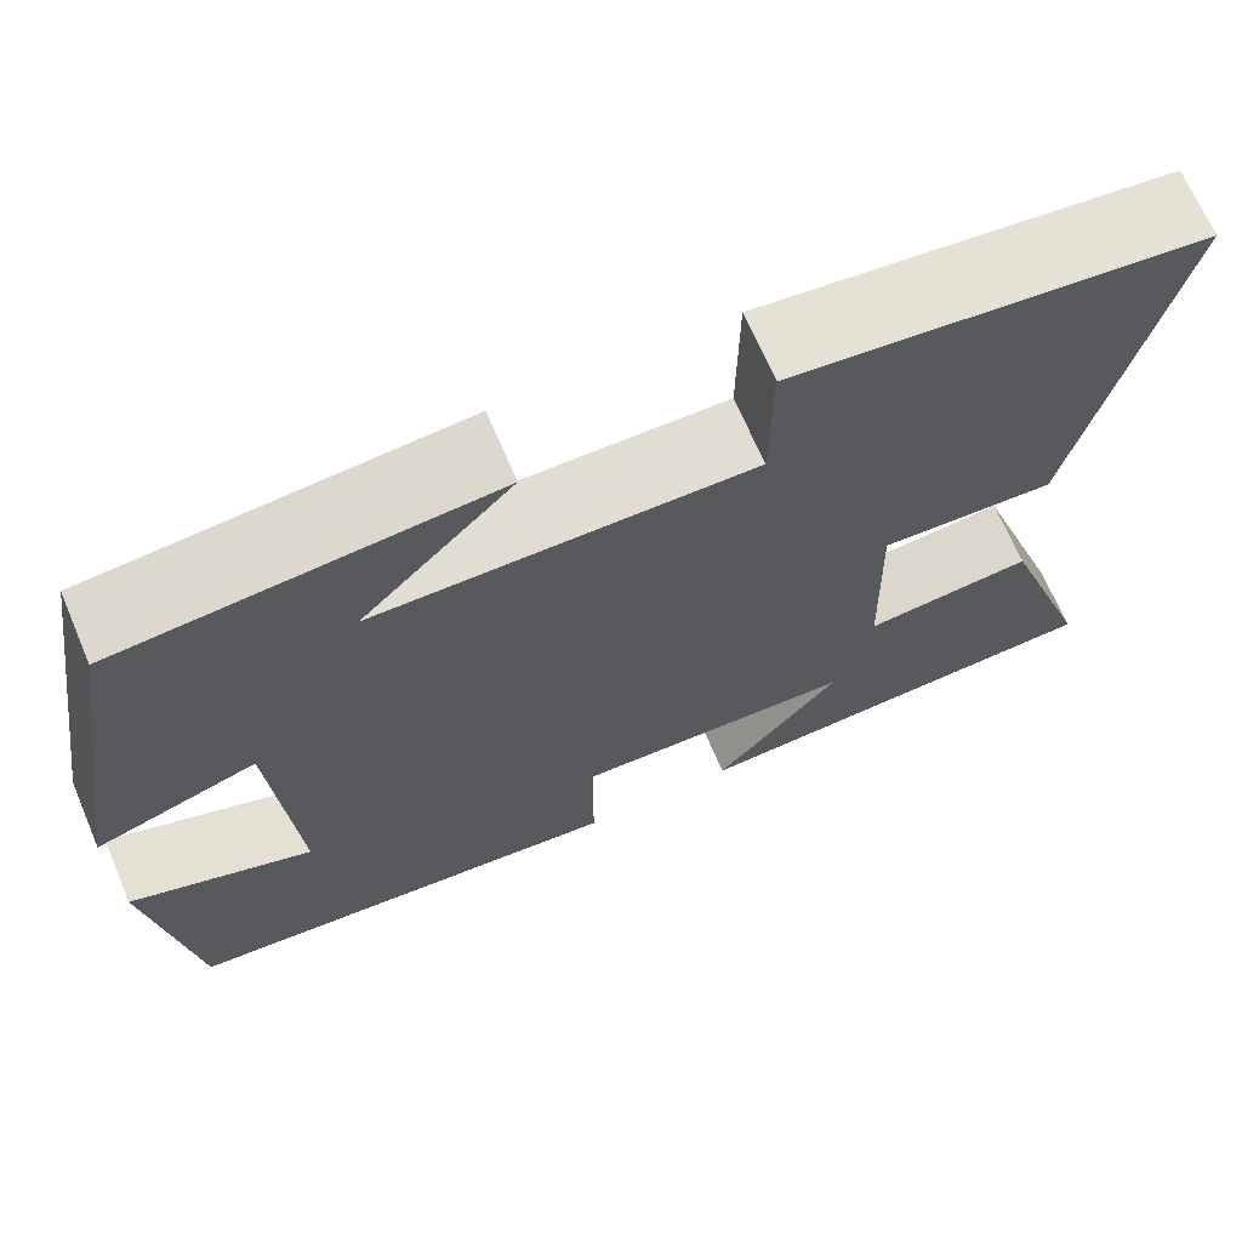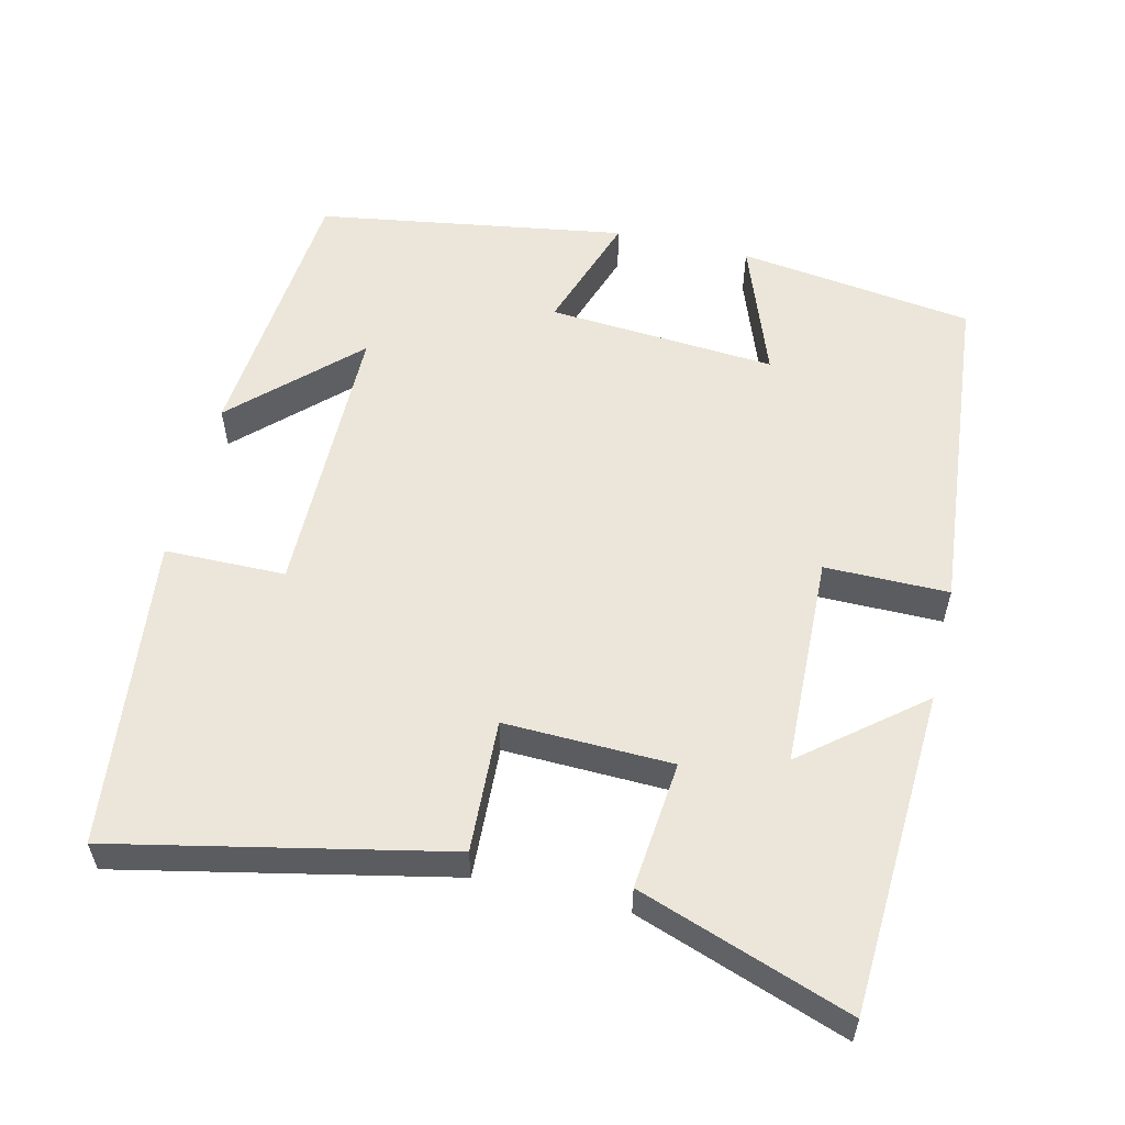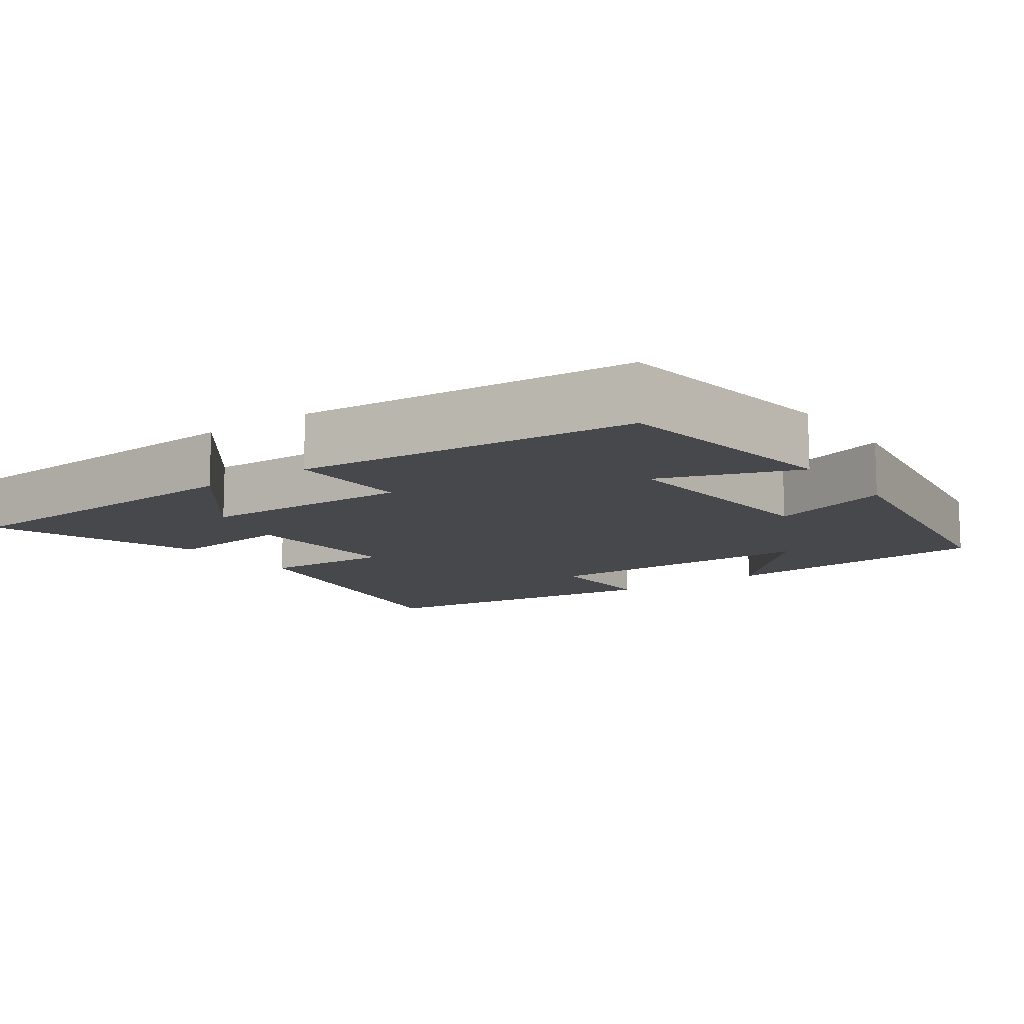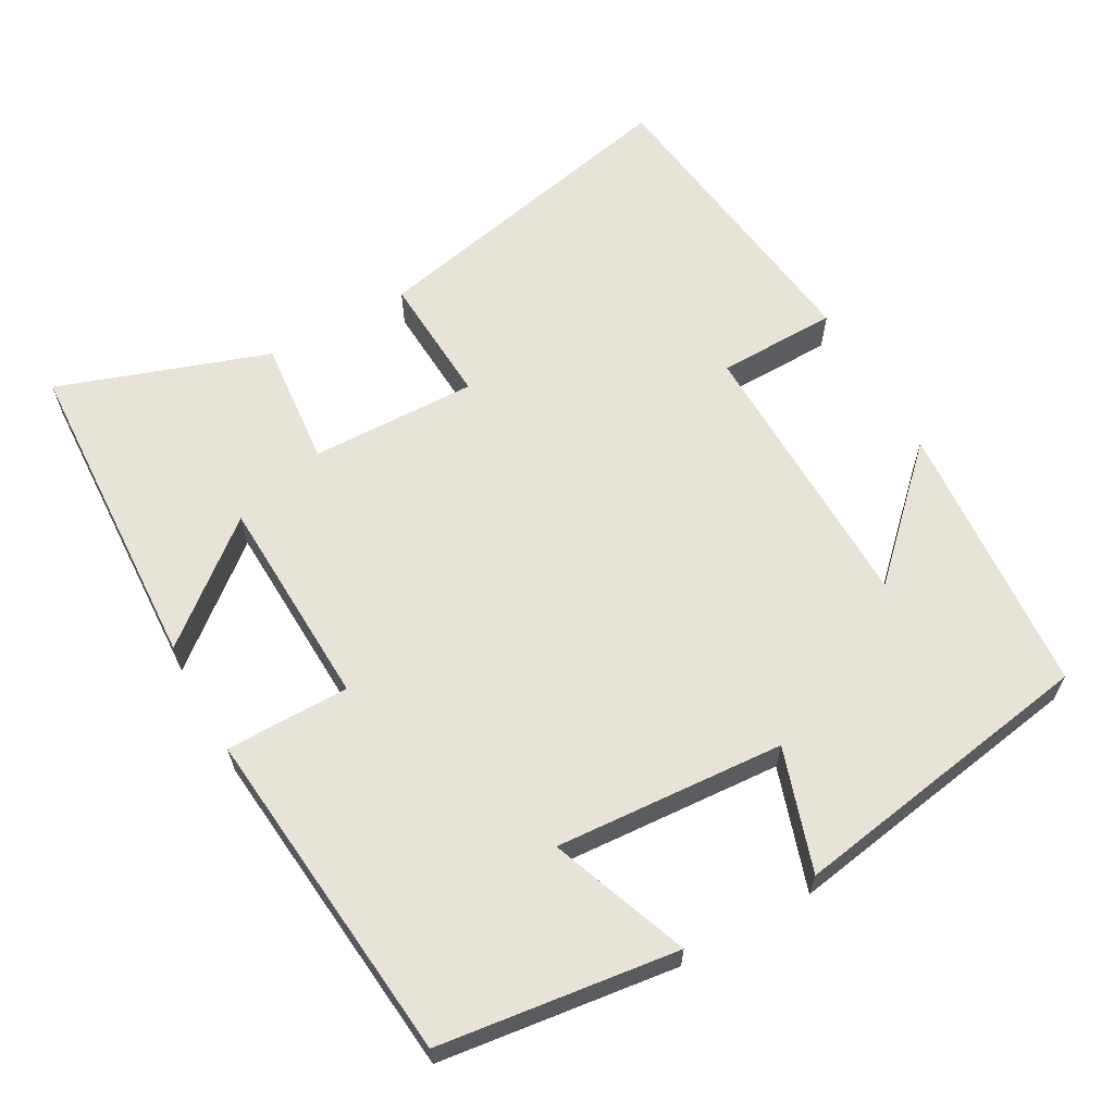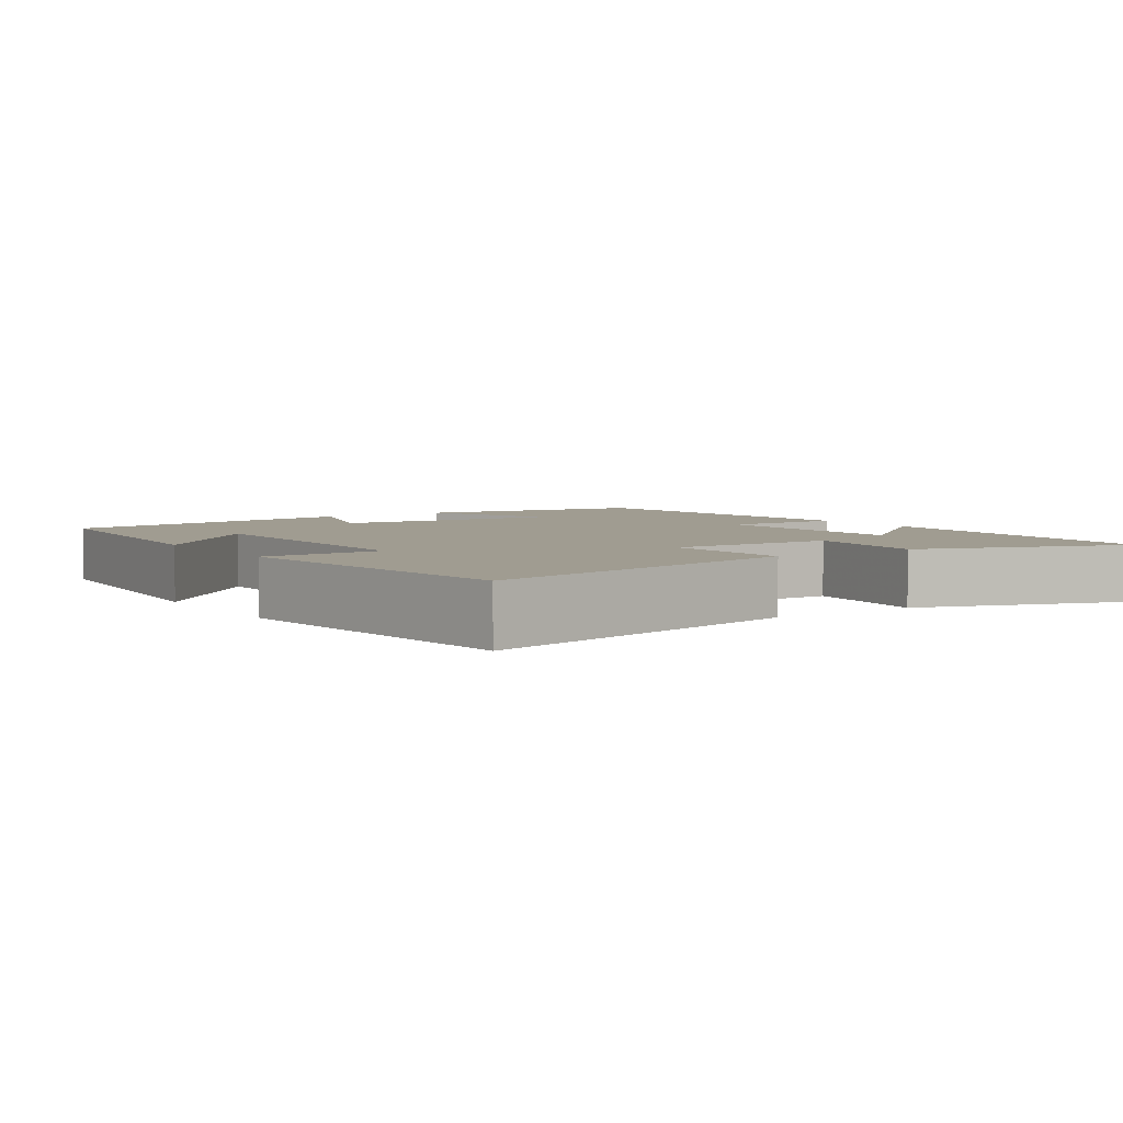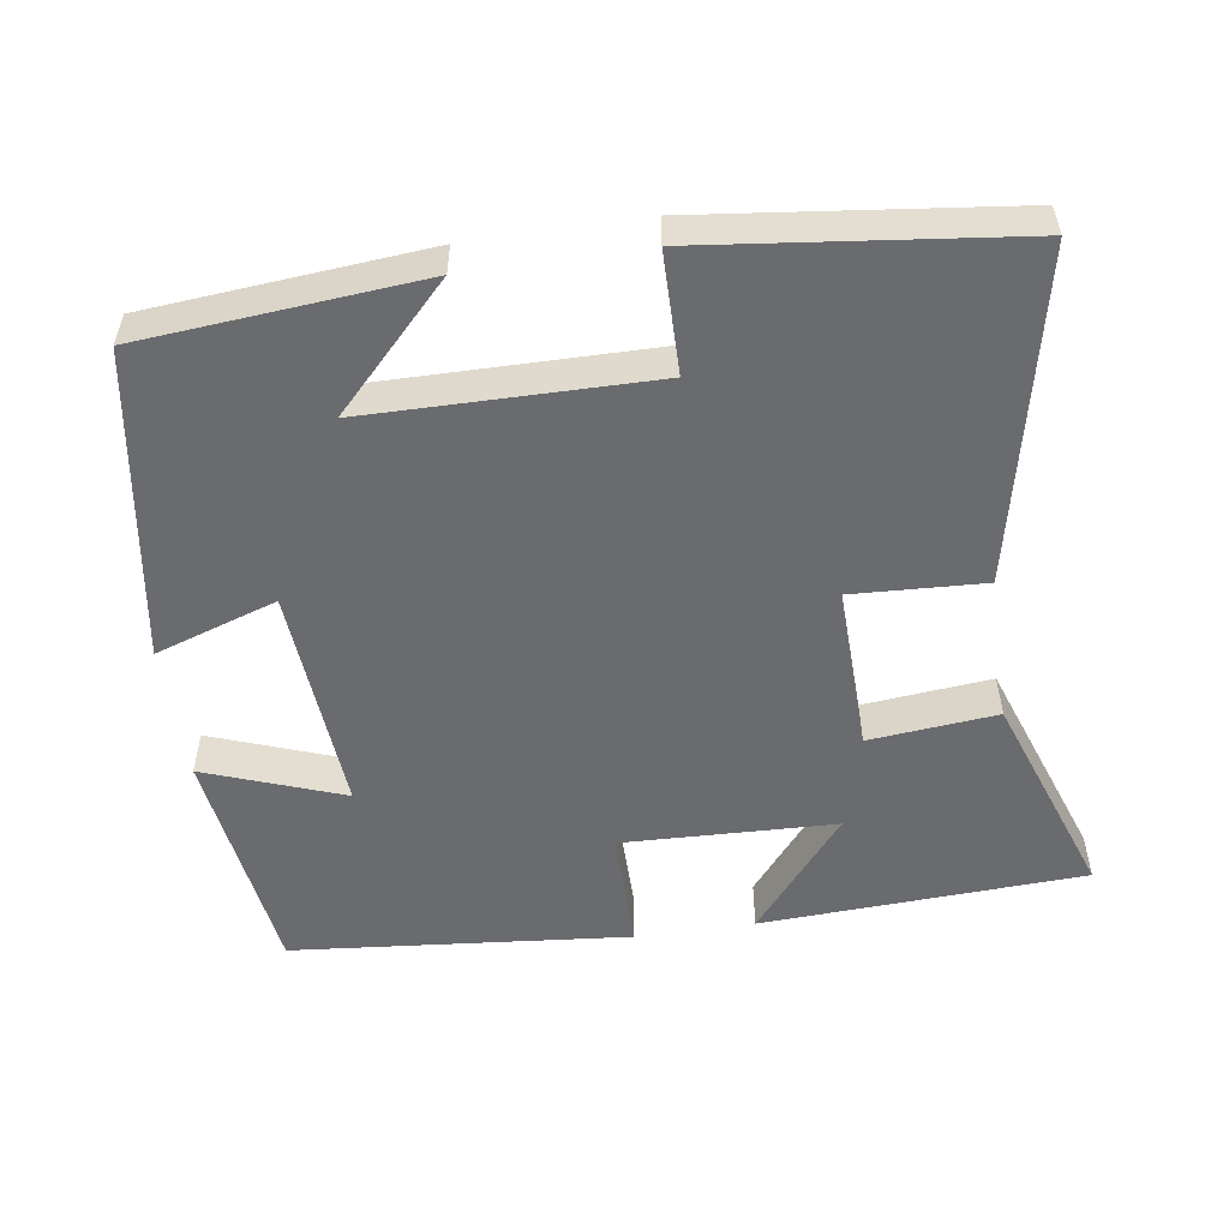
<metadata>
{"format":"obj","ext":"obj","renderer":"f3d","projection":"perspective","resolution":1024,"background":"white","views":[{"elev":68.6,"azim":-23.1,"up":"+Z"},{"elev":56.2,"azim":103.5,"up":"+Y"},{"elev":-11.5,"azim":-144.0,"up":"+Y"},{"elev":62.4,"azim":-119.5,"up":"+Y"},{"elev":4.4,"azim":56.0,"up":"+Y"},{"elev":-53.3,"azim":8.5,"up":"+Y"}]}
</metadata>
<code>
v -0.433 0.07 0.468
v -0.057 0.07 0.5
v -0.211 0.07 0.341
v 0.173 0.07 0.337
v 0.175 0.07 0.5
v 0.595 0.07 0.45
v 0.5 0.07 0.006
v 0.321 0.07 0.015
v 0.327 0.07 -0.211
v 0.5 0.07 -0.194
v 0.599 0.07 -0.478
v 0.161 0.07 -0.5
v 0.289 0.07 -0.343
v 0.001 0.07 -0.333
v 0.001 0.07 -0.5
v -0.457 0.07 -0.457
v -0.5 0.07 -0.137
v -0.313 0.07 -0.206
v -0.335 0.07 0.104
v -0.5 0.07 0.049
v -0.433 0 0.468
v -0.057 0 0.5
v -0.211 0 0.341
v 0.173 0 0.337
v 0.175 0 0.5
v 0.595 0 0.45
v 0.5 0 0.006
v 0.321 0 0.015
v 0.327 0 -0.211
v 0.5 0 -0.194
v 0.599 0 -0.478
v 0.161 0 -0.5
v 0.289 0 -0.343
v 0.001 0 -0.333
v 0.001 0 -0.5
v -0.457 0 -0.457
v -0.5 0 -0.137
v -0.313 0 -0.206
v -0.335 0 0.104
v -0.5 0 0.049
f 19 20 1
f 15 16 17 18
f 14 15 18 19
f 13 14 19 1
f 11 12 13
f 9 10 11 13
f 8 9 13 1
f 4 5 6 7
f 3 4 7 8
f 1 2 3
f 1 3 8
f 21 40 39
f 38 37 36 35
f 39 38 35 34
f 21 39 34 33
f 33 32 31
f 33 31 30 29
f 21 33 29 28
f 27 26 25 24
f 28 27 24 23
f 23 22 21
f 28 23 21
f 1 21 22 2
f 2 22 23 3
f 3 23 24 4
f 4 24 25 5
f 5 25 26 6
f 6 26 27 7
f 7 27 28 8
f 8 28 29 9
f 9 29 30 10
f 10 30 31 11
f 11 31 32 12
f 12 32 33 13
f 13 33 34 14
f 14 34 35 15
f 15 35 36 16
f 16 36 37 17
f 17 37 38 18
f 18 38 39 19
f 19 39 40 20
f 20 40 21 1

</code>
